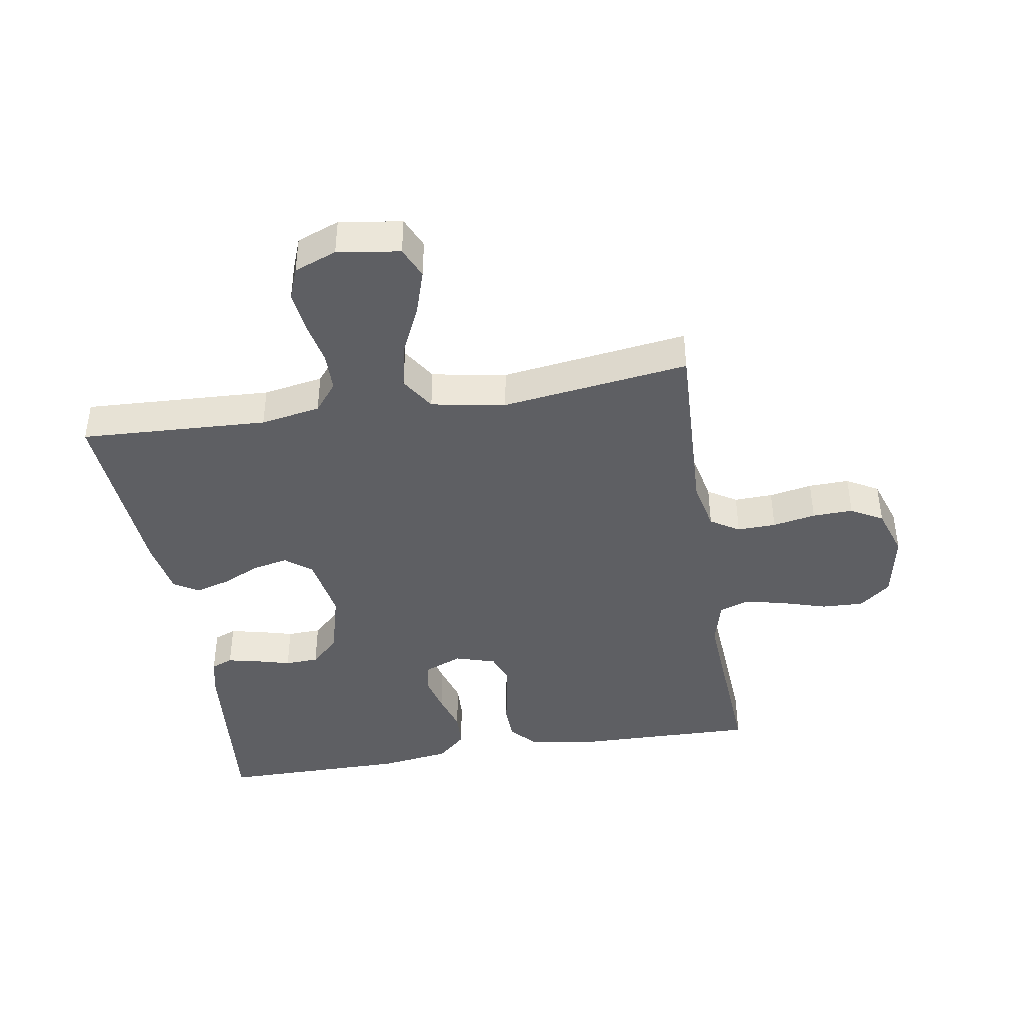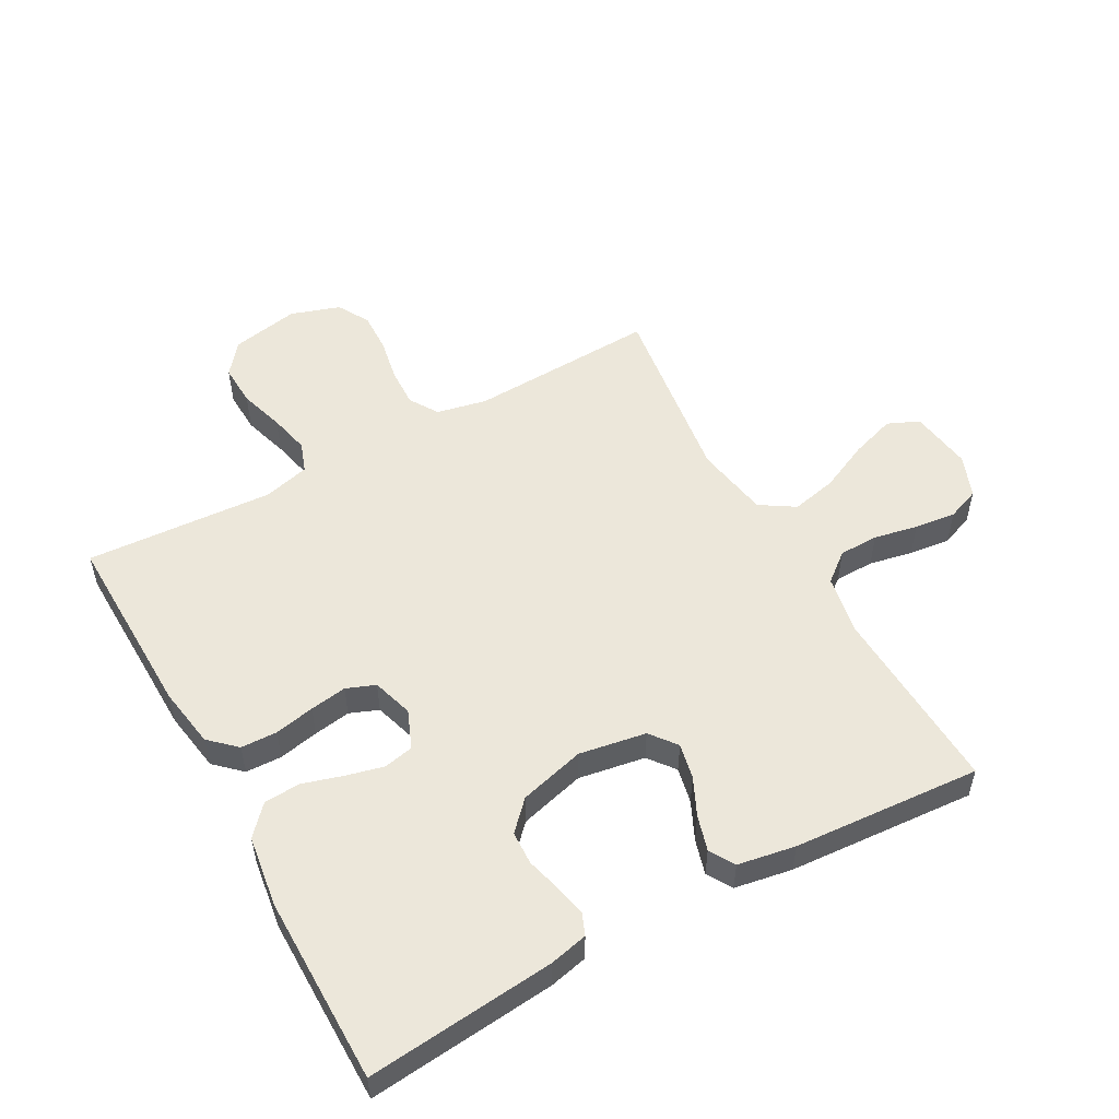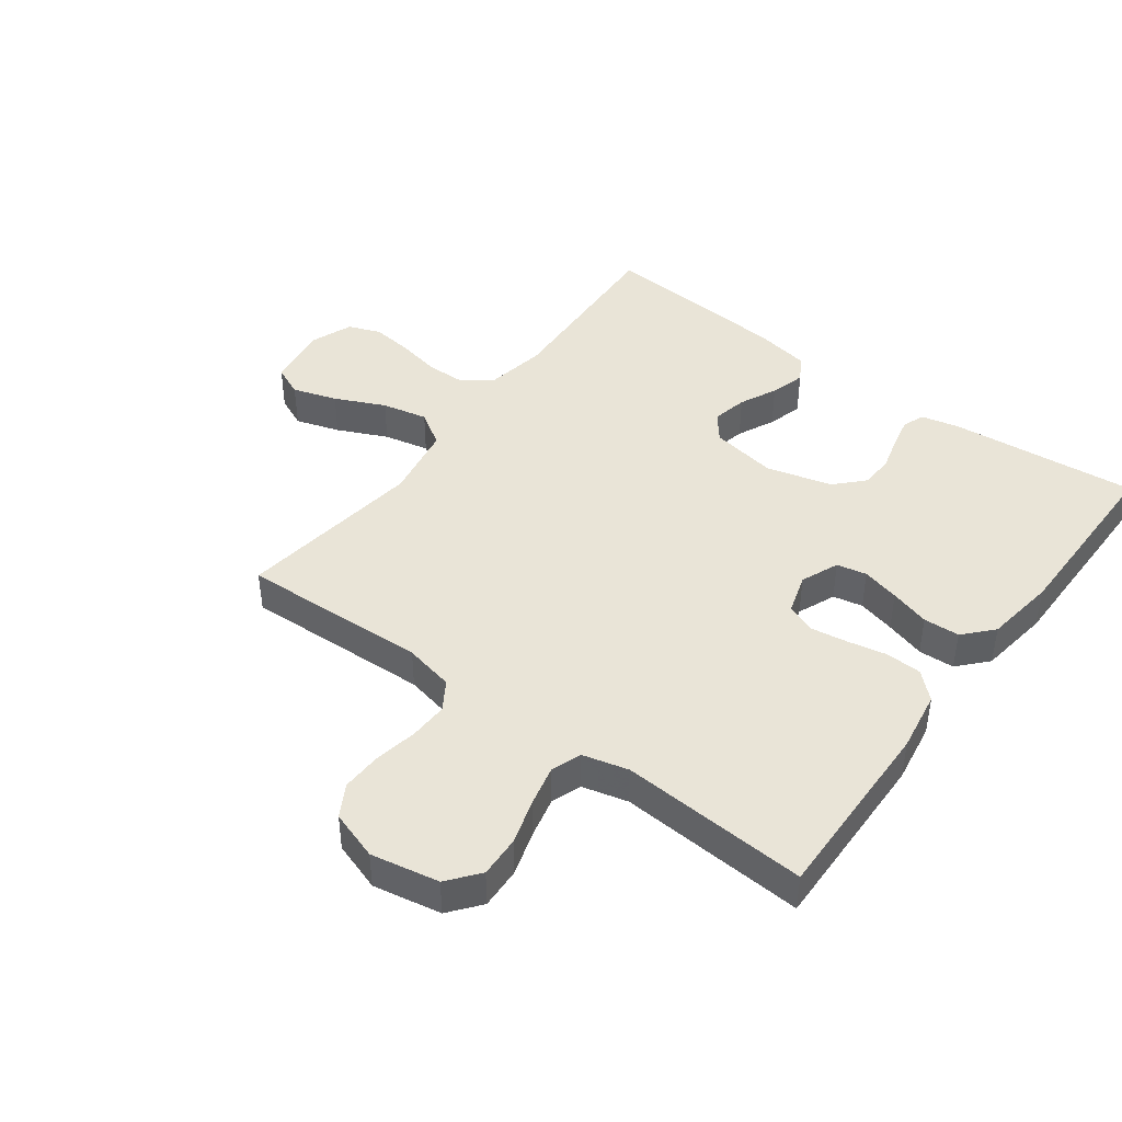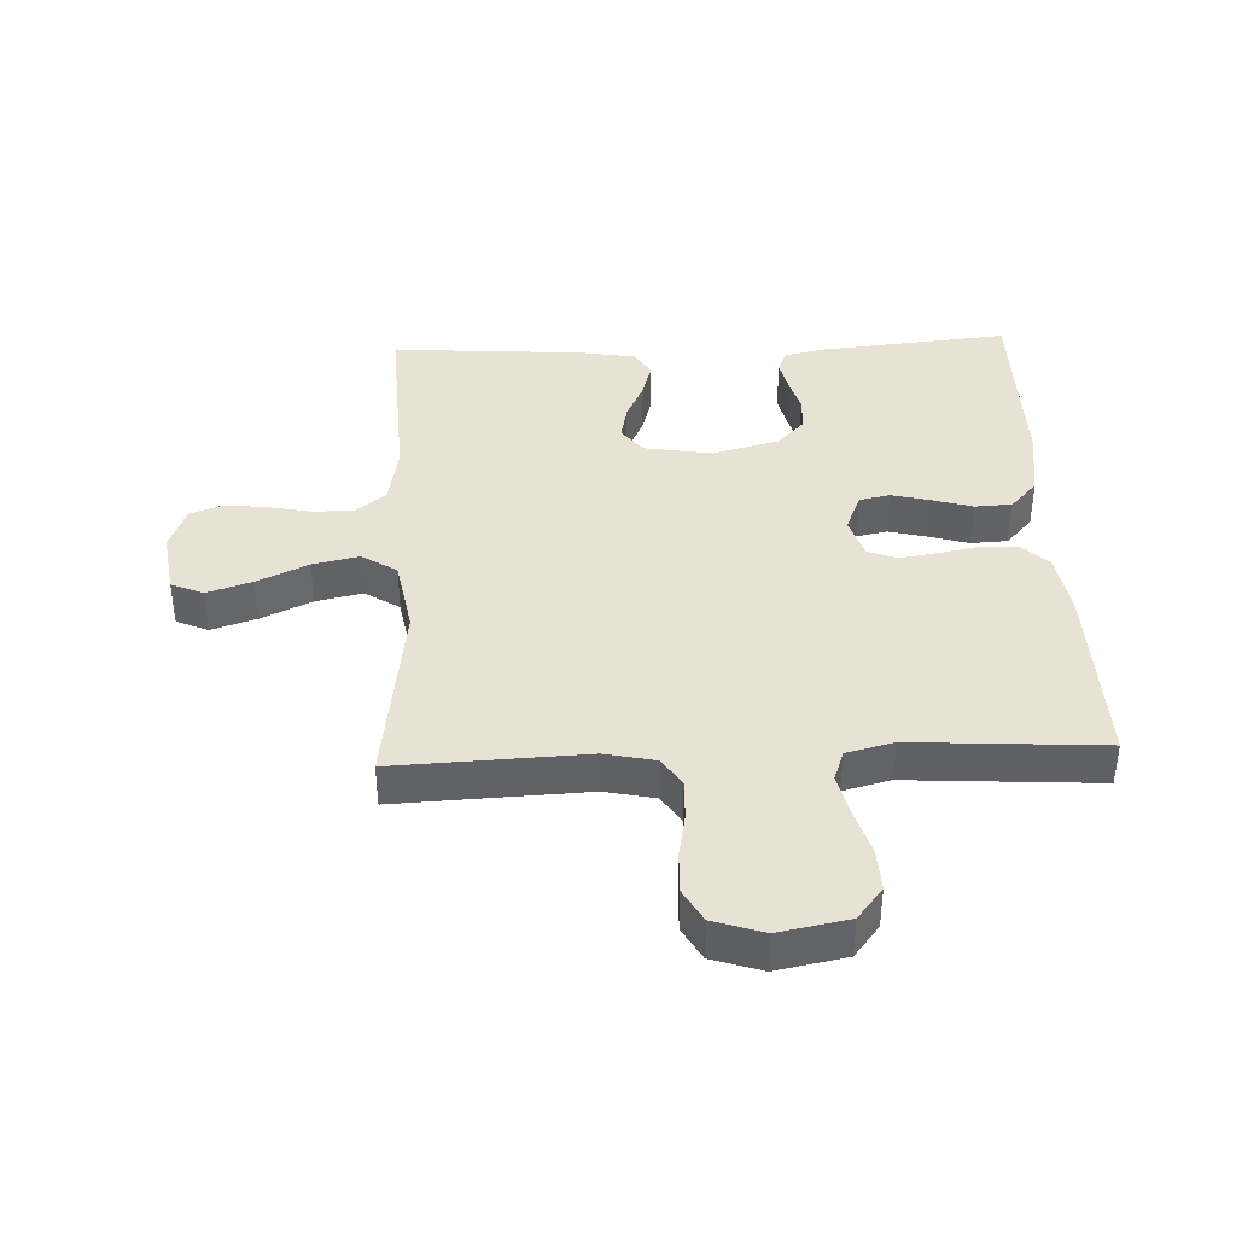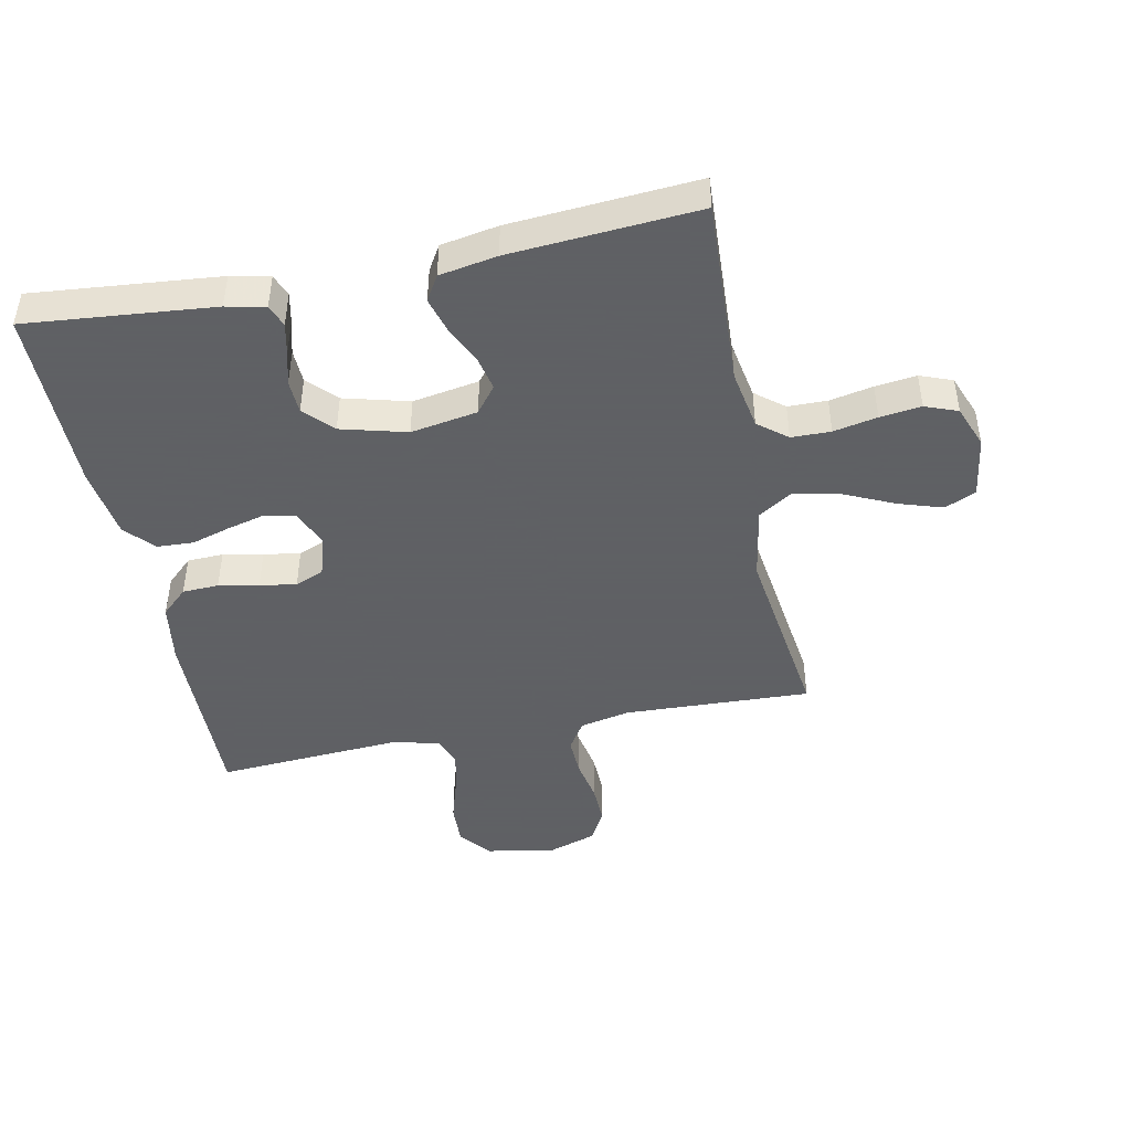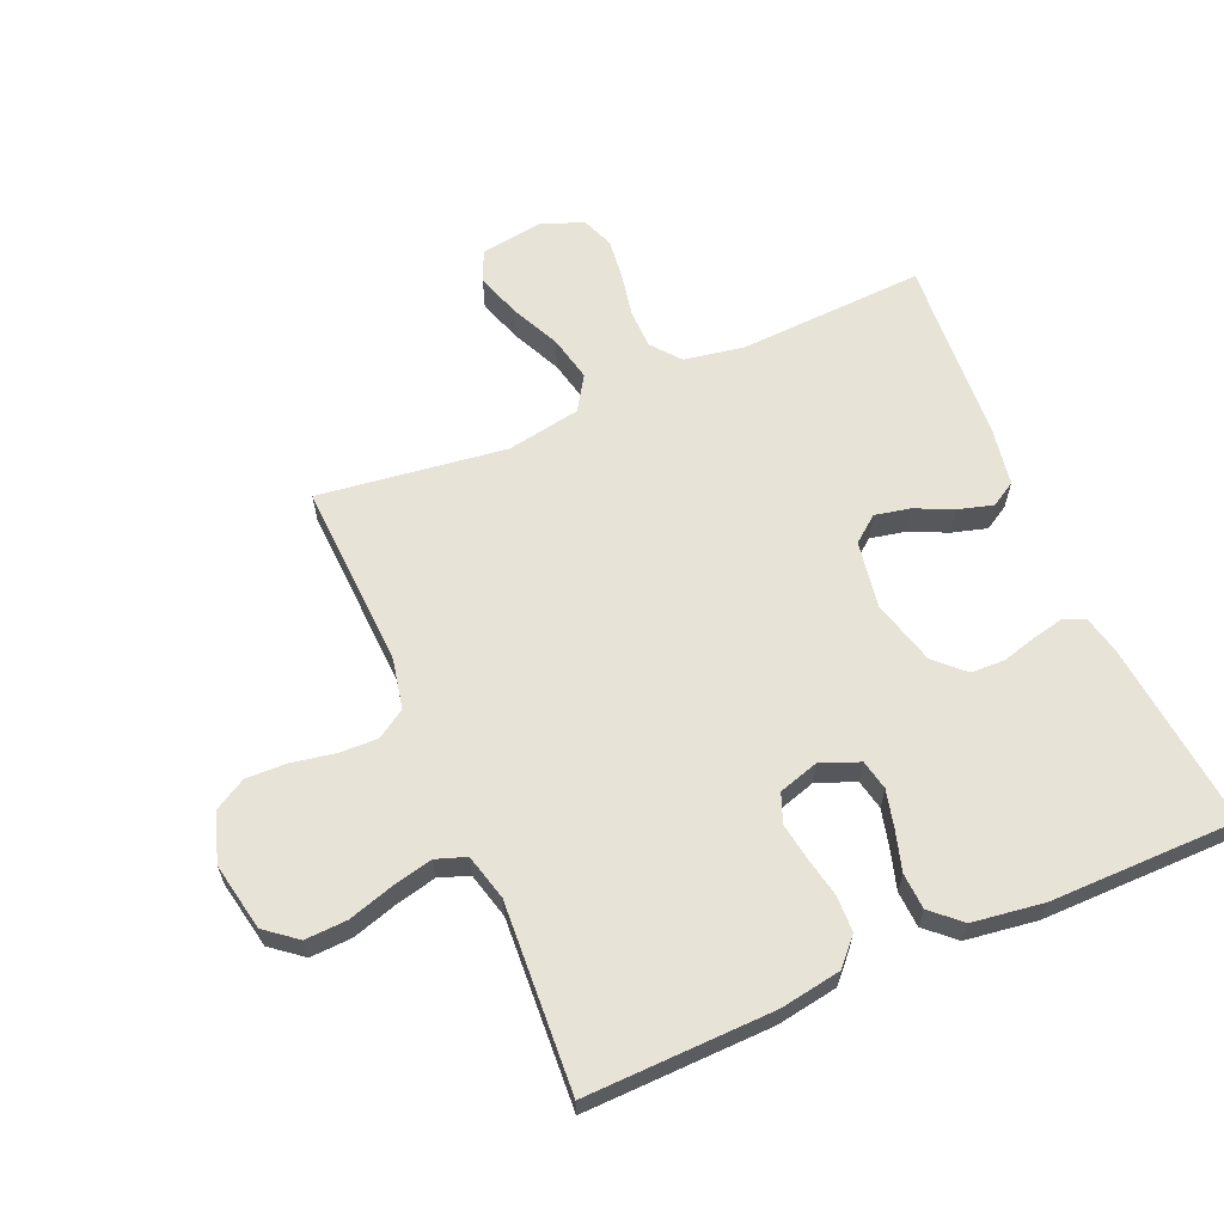
<metadata>
{"format":"obj","ext":"obj","renderer":"f3d","projection":"perspective","resolution":1024,"background":"white","views":[{"elev":-41.9,"azim":-170.6,"up":"+Y"},{"elev":53.4,"azim":61.1,"up":"+Y"},{"elev":43.5,"azim":-53.3,"up":"+Y"},{"elev":39.7,"azim":-92.4,"up":"+Y"},{"elev":-45.3,"azim":101.6,"up":"+Y"},{"elev":62.4,"azim":-23.4,"up":"+Y"}]}
</metadata>
<code>
v -0.5 0.07 -0.5
v -0.487 0.07 -0.2
v -0.504 0.07 -0.12
v -0.55 0.07 -0.091
v -0.612 0.07 -0.093
v -0.681 0.07 -0.106
v -0.746 0.07 -0.108
v -0.797 0.07 -0.079
v -0.823 0.07 0
v -0.802 0.07 0.109
v -0.752 0.07 0.149
v -0.685 0.07 0.146
v -0.613 0.07 0.124
v -0.548 0.07 0.109
v -0.5 0.07 0.126
v -0.481 0.07 0.2
v -0.5 0.07 0.5
v -0.2 0.07 0.493
v -0.102 0.07 0.477
v -0.063 0.07 0.435
v -0.061 0.07 0.377
v -0.074 0.07 0.313
v -0.083 0.07 0.254
v -0.065 0.07 0.208
v 0 0.07 0.188
v 0.061 0.07 0.213
v 0.071 0.07 0.261
v 0.056 0.07 0.321
v 0.037 0.07 0.385
v 0.04 0.07 0.443
v 0.086 0.07 0.485
v 0.2 0.07 0.501
v 0.5 0.07 0.5
v 0.471 0.07 0.2
v 0.457 0.07 0.138
v 0.422 0.07 0.124
v 0.372 0.07 0.135
v 0.317 0.07 0.15
v 0.263 0.07 0.148
v 0.218 0.07 0.105
v 0.19 0.07 0
v 0.208 0.07 -0.107
v 0.25 0.07 -0.14
v 0.307 0.07 -0.128
v 0.367 0.07 -0.1
v 0.423 0.07 -0.084
v 0.463 0.07 -0.108
v 0.479 0.07 -0.2
v 0.5 0.07 -0.5
v 0.2 0.07 -0.485
v 0.104 0.07 -0.502
v 0.067 0.07 -0.548
v 0.066 0.07 -0.611
v 0.08 0.07 -0.681
v 0.088 0.07 -0.747
v 0.068 0.07 -0.799
v 0 0.07 -0.825
v -0.1 0.07 -0.81
v -0.122 0.07 -0.76
v -0.099 0.07 -0.689
v -0.062 0.07 -0.609
v -0.046 0.07 -0.536
v -0.081 0.07 -0.481
v -0.2 0.07 -0.46
v -0.5 0 -0.5
v -0.487 0 -0.2
v -0.504 0 -0.12
v -0.55 0 -0.091
v -0.612 0 -0.093
v -0.681 0 -0.106
v -0.746 0 -0.108
v -0.797 0 -0.079
v -0.823 0 0
v -0.802 0 0.109
v -0.752 0 0.149
v -0.685 0 0.146
v -0.613 0 0.124
v -0.548 0 0.109
v -0.5 0 0.126
v -0.481 0 0.2
v -0.5 0 0.5
v -0.2 0 0.493
v -0.102 0 0.477
v -0.063 0 0.435
v -0.061 0 0.377
v -0.074 0 0.313
v -0.083 0 0.254
v -0.065 0 0.208
v 0 0 0.188
v 0.061 0 0.213
v 0.071 0 0.261
v 0.056 0 0.321
v 0.037 0 0.385
v 0.04 0 0.443
v 0.086 0 0.485
v 0.2 0 0.501
v 0.5 0 0.5
v 0.471 0 0.2
v 0.457 0 0.138
v 0.422 0 0.124
v 0.372 0 0.135
v 0.317 0 0.15
v 0.263 0 0.148
v 0.218 0 0.105
v 0.19 0 0
v 0.208 0 -0.107
v 0.25 0 -0.14
v 0.307 0 -0.128
v 0.367 0 -0.1
v 0.423 0 -0.084
v 0.463 0 -0.108
v 0.479 0 -0.2
v 0.5 0 -0.5
v 0.2 0 -0.485
v 0.104 0 -0.502
v 0.067 0 -0.548
v 0.066 0 -0.611
v 0.08 0 -0.681
v 0.088 0 -0.747
v 0.068 0 -0.799
v 0 0 -0.825
v -0.1 0 -0.81
v -0.122 0 -0.76
v -0.099 0 -0.689
v -0.062 0 -0.609
v -0.046 0 -0.536
v -0.081 0 -0.481
v -0.2 0 -0.46
f 59 60 61
f 58 59 61
f 57 58 61
f 56 57 61
f 55 56 61
f 54 55 61
f 53 54 61
f 52 53 61 62
f 51 52 62 63
f 48 49 50
f 47 48 50
f 46 47 50
f 45 46 50
f 44 45 50
f 51 63 64
f 50 51 64
f 44 50 64
f 43 44 64
f 36 37 38
f 35 36 38
f 34 35 38
f 33 34 38
f 32 33 38
f 31 32 38
f 30 31 38
f 29 30 38
f 28 29 38
f 27 28 38 39
f 26 27 39 40
f 20 21 22
f 19 20 22
f 18 19 22
f 17 18 22
f 16 17 22
f 15 16 22 23
f 14 15 23 24
f 11 12 13
f 10 11 13
f 9 10 13
f 8 9 13
f 7 8 13
f 6 7 13
f 5 6 13
f 4 5 13 14
f 14 24 25
f 4 14 25
f 3 4 25
f 64 1 2
f 43 64 2
f 42 43 2
f 26 40 41
f 26 41 42
f 25 26 42
f 3 25 42
f 2 3 42
f 125 124 123
f 125 123 122
f 125 122 121
f 125 121 120
f 125 120 119
f 125 119 118
f 125 118 117
f 126 125 117 116
f 127 126 116 115
f 114 113 112
f 114 112 111
f 114 111 110
f 114 110 109
f 114 109 108
f 128 127 115
f 128 115 114
f 128 114 108
f 128 108 107
f 102 101 100
f 102 100 99
f 102 99 98
f 102 98 97
f 102 97 96
f 102 96 95
f 102 95 94
f 102 94 93
f 102 93 92
f 103 102 92 91
f 104 103 91 90
f 86 85 84
f 86 84 83
f 86 83 82
f 86 82 81
f 86 81 80
f 87 86 80 79
f 88 87 79 78
f 77 76 75
f 77 75 74
f 77 74 73
f 77 73 72
f 77 72 71
f 77 71 70
f 77 70 69
f 78 77 69 68
f 89 88 78
f 89 78 68
f 89 68 67
f 66 65 128
f 66 128 107
f 66 107 106
f 105 104 90
f 106 105 90
f 106 90 89
f 106 89 67
f 106 67 66
f 1 65 66 2
f 2 66 67 3
f 3 67 68 4
f 4 68 69 5
f 5 69 70 6
f 6 70 71 7
f 7 71 72 8
f 8 72 73 9
f 9 73 74 10
f 10 74 75 11
f 11 75 76 12
f 12 76 77 13
f 13 77 78 14
f 14 78 79 15
f 15 79 80 16
f 16 80 81 17
f 17 81 82 18
f 18 82 83 19
f 19 83 84 20
f 20 84 85 21
f 21 85 86 22
f 22 86 87 23
f 23 87 88 24
f 24 88 89 25
f 25 89 90 26
f 26 90 91 27
f 27 91 92 28
f 28 92 93 29
f 29 93 94 30
f 30 94 95 31
f 31 95 96 32
f 32 96 97 33
f 33 97 98 34
f 34 98 99 35
f 35 99 100 36
f 36 100 101 37
f 37 101 102 38
f 38 102 103 39
f 39 103 104 40
f 40 104 105 41
f 41 105 106 42
f 42 106 107 43
f 43 107 108 44
f 44 108 109 45
f 45 109 110 46
f 46 110 111 47
f 47 111 112 48
f 48 112 113 49
f 49 113 114 50
f 50 114 115 51
f 51 115 116 52
f 52 116 117 53
f 53 117 118 54
f 54 118 119 55
f 55 119 120 56
f 56 120 121 57
f 57 121 122 58
f 58 122 123 59
f 59 123 124 60
f 60 124 125 61
f 61 125 126 62
f 62 126 127 63
f 63 127 128 64
f 64 128 65 1

</code>
